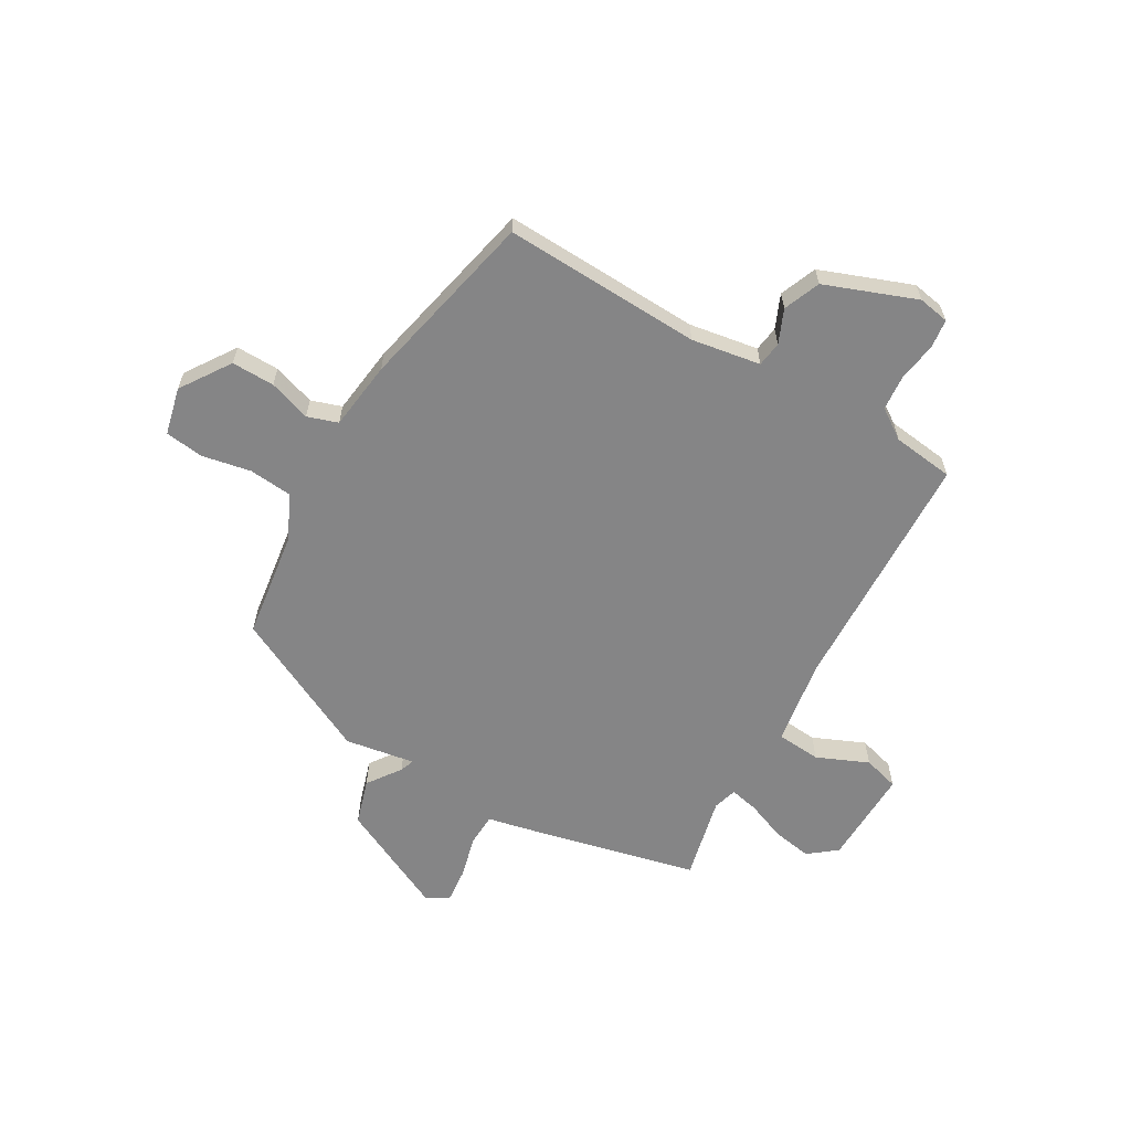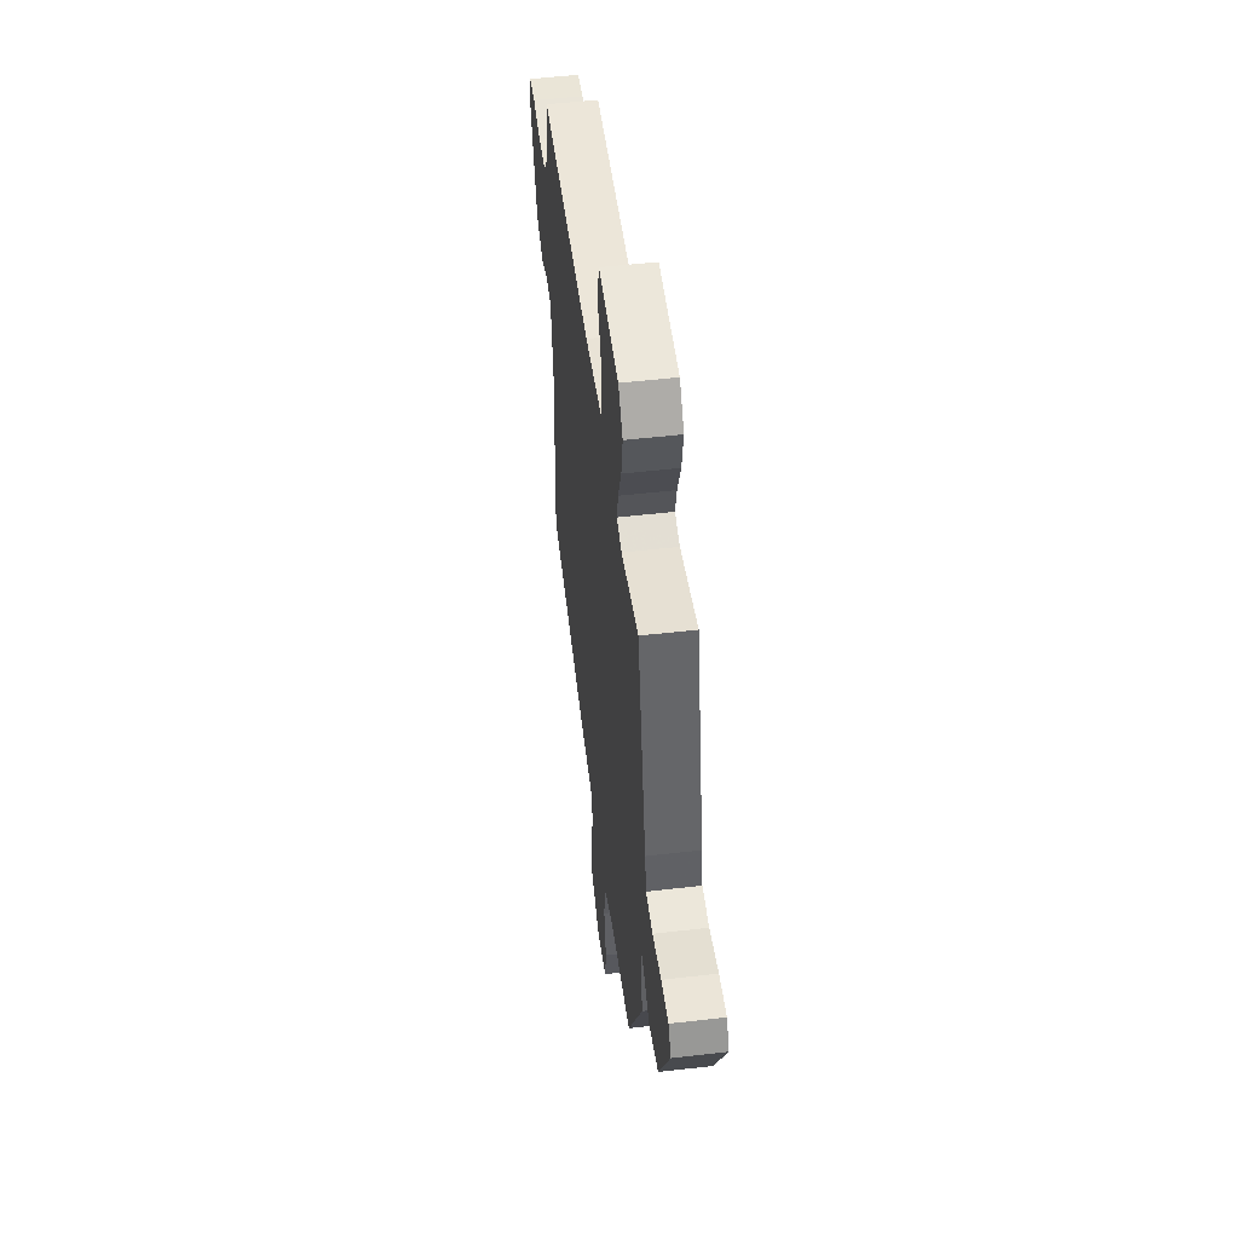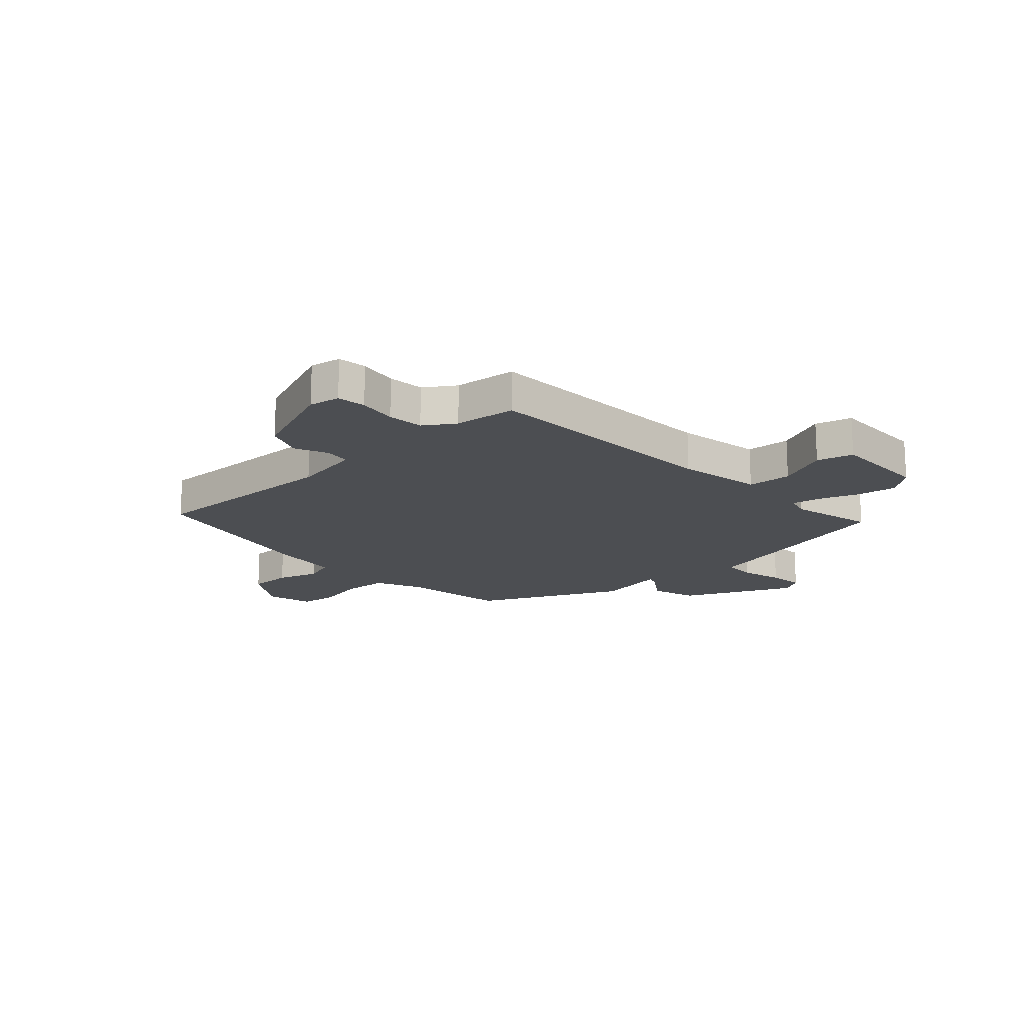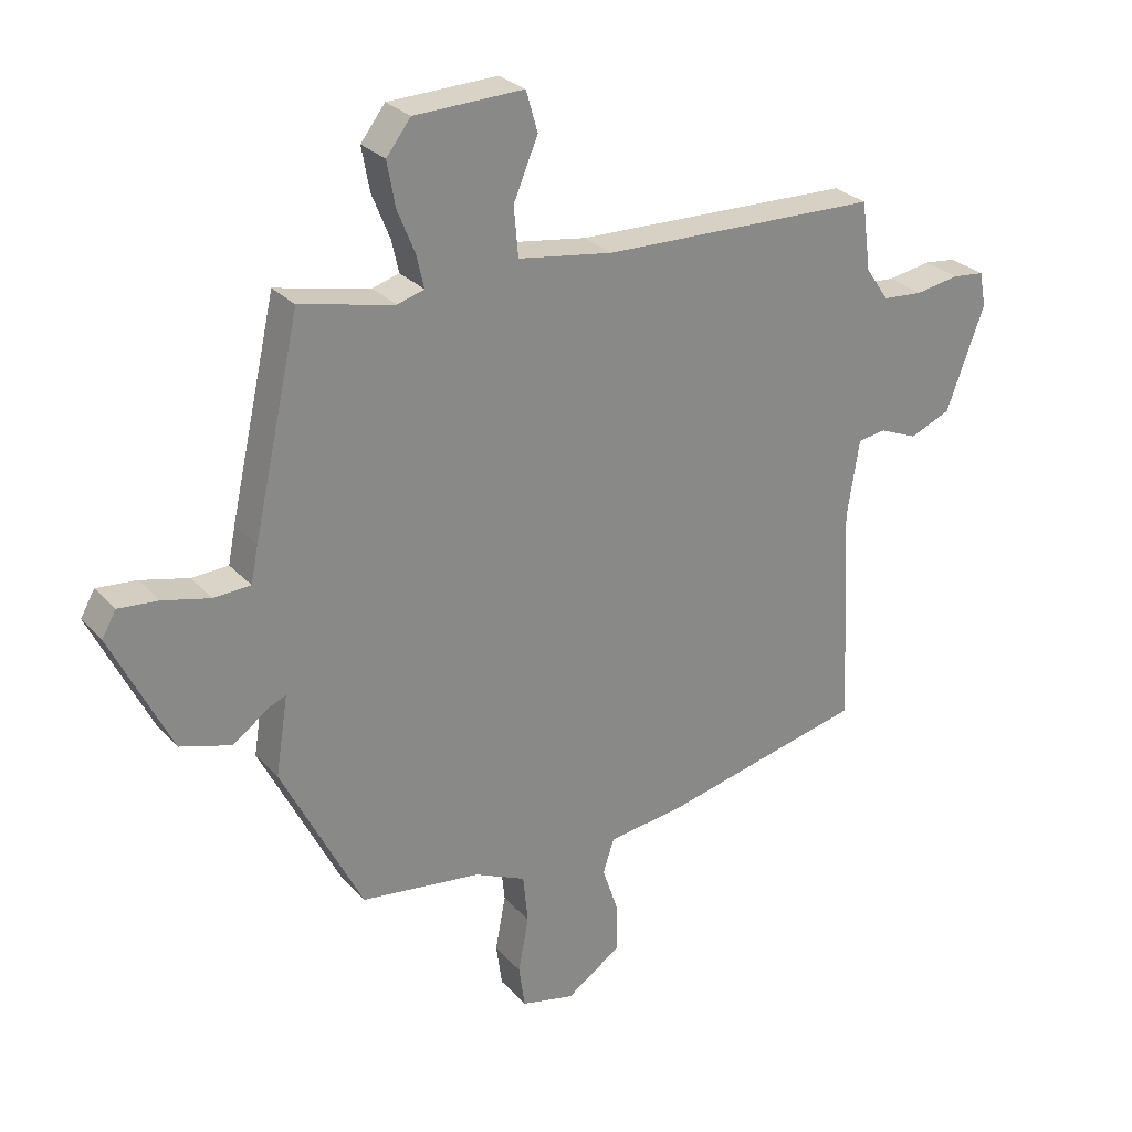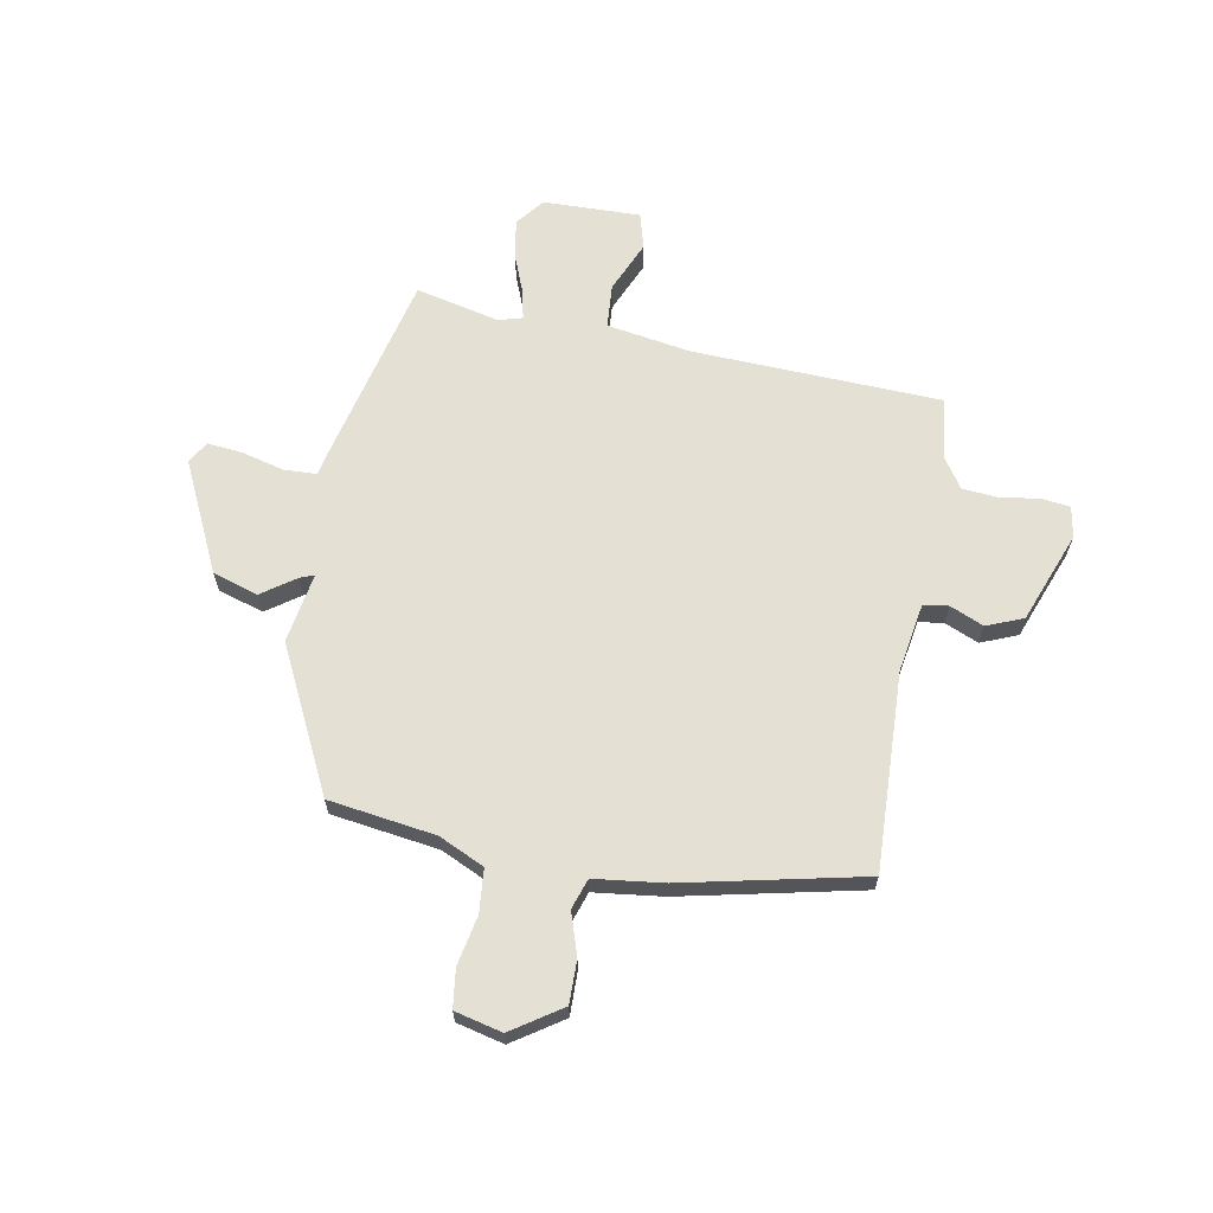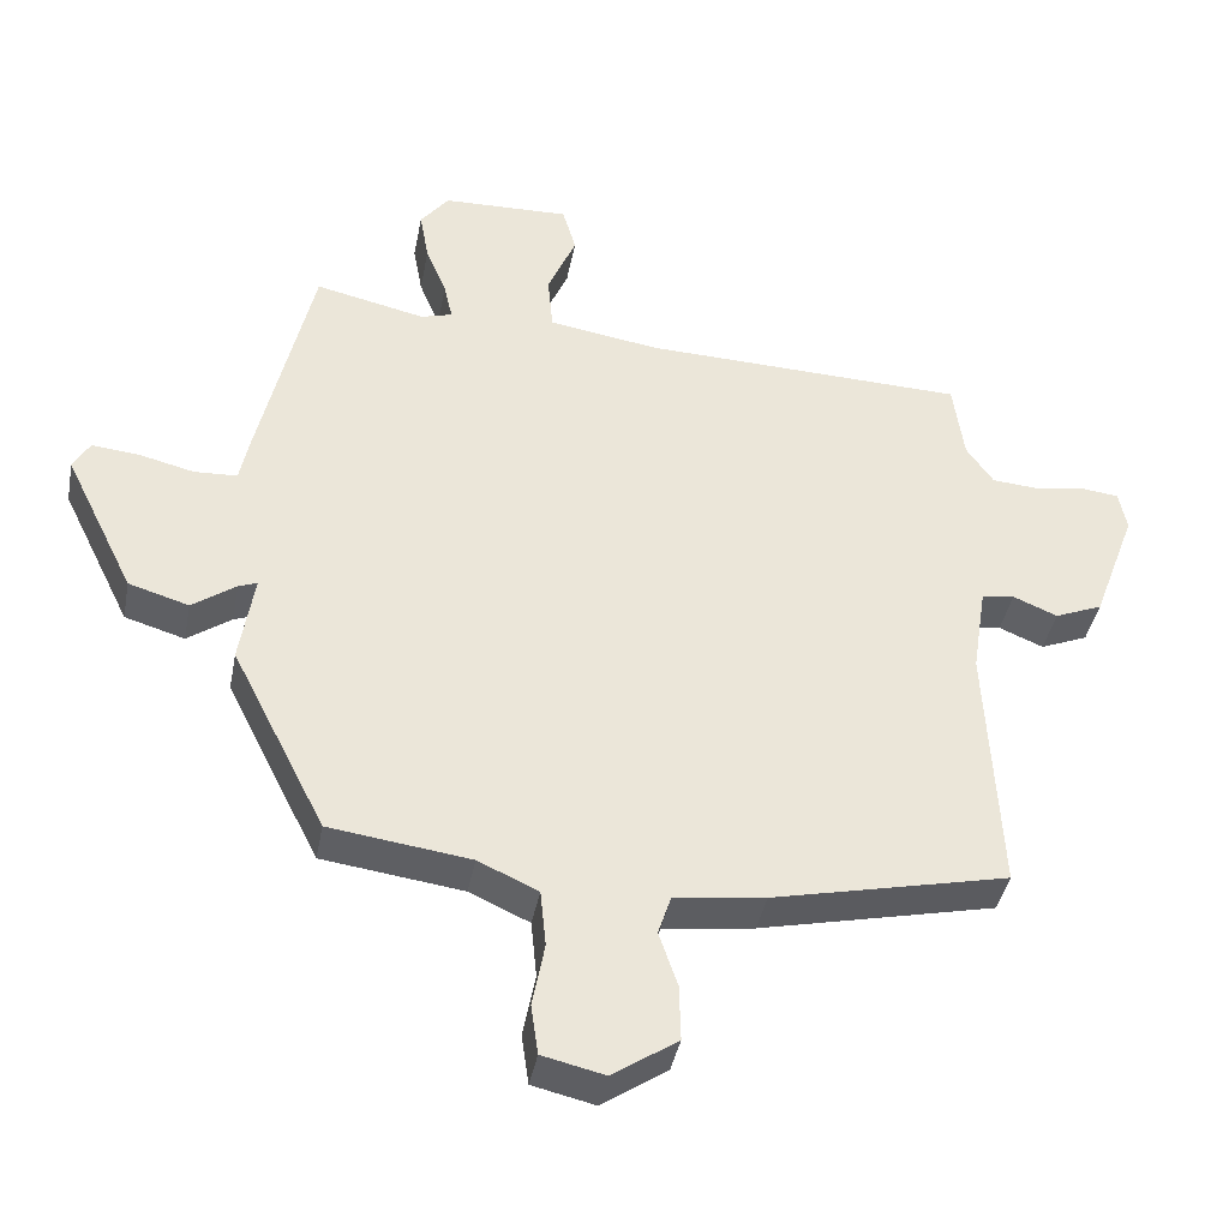
<metadata>
{"format":"obj","ext":"obj","renderer":"f3d","projection":"perspective","resolution":1024,"background":"white","views":[{"elev":-61.9,"azim":-119.6,"up":"+Y"},{"elev":51.4,"azim":82.8,"up":"+Z"},{"elev":-16.9,"azim":-46.1,"up":"+Y"},{"elev":27.6,"azim":147.4,"up":"+Z"},{"elev":65.2,"azim":-169.0,"up":"+Y"},{"elev":-40.6,"azim":169.2,"up":"+Z"}]}
</metadata>
<code>
v -0.503 0.07 -0.422
v -0.485 0.07 -0.058
v -0.505 0.07 0.069
v -0.551 0.07 0.076
v -0.613 0.07 0.05
v -0.68 0.07 0.078
v -0.742 0.07 0.246
v -0.731 0.07 0.303
v -0.678 0.07 0.309
v -0.607 0.07 0.297
v -0.541 0.07 0.302
v -0.503 0.07 0.357
v -0.488 0.07 0.47
v -0.033 0.07 0.483
v 0.123 0.07 0.507
v 0.13 0.07 0.588
v 0.09 0.07 0.683
v 0.109 0.07 0.749
v 0.288 0.07 0.743
v 0.328 0.07 0.691
v 0.315 0.07 0.619
v 0.286 0.07 0.547
v 0.274 0.07 0.494
v 0.318 0.07 0.481
v 0.472 0.07 0.515
v 0.548 0.07 0.177
v 0.56 0.07 0.117
v 0.62 0.07 0.114
v 0.698 0.07 0.133
v 0.763 0.07 0.139
v 0.786 0.07 0.098
v 0.688 0.07 -0.102
v 0.604 0.07 -0.127
v 0.543 0.07 -0.083
v 0.517 0.07 -0.073
v 0.537 0.07 -0.202
v 0.405 0.07 -0.464
v 0.208 0.07 -0.49
v 0.124 0.07 -0.528
v 0.116 0.07 -0.608
v 0.133 0.07 -0.699
v 0.123 0.07 -0.769
v 0.036 0.07 -0.789
v -0.055 0.07 -0.727
v -0.053 0.07 -0.648
v -0.027 0.07 -0.571
v -0.045 0.07 -0.515
v -0.172 0.07 -0.498
v -0.503 0 -0.422
v -0.485 0 -0.058
v -0.505 0 0.069
v -0.551 0 0.076
v -0.613 0 0.05
v -0.68 0 0.078
v -0.742 0 0.246
v -0.731 0 0.303
v -0.678 0 0.309
v -0.607 0 0.297
v -0.541 0 0.302
v -0.503 0 0.357
v -0.488 0 0.47
v -0.033 0 0.483
v 0.123 0 0.507
v 0.13 0 0.588
v 0.09 0 0.683
v 0.109 0 0.749
v 0.288 0 0.743
v 0.328 0 0.691
v 0.315 0 0.619
v 0.286 0 0.547
v 0.274 0 0.494
v 0.318 0 0.481
v 0.472 0 0.515
v 0.548 0 0.177
v 0.56 0 0.117
v 0.62 0 0.114
v 0.698 0 0.133
v 0.763 0 0.139
v 0.786 0 0.098
v 0.688 0 -0.102
v 0.604 0 -0.127
v 0.543 0 -0.083
v 0.517 0 -0.073
v 0.537 0 -0.202
v 0.405 0 -0.464
v 0.208 0 -0.49
v 0.124 0 -0.528
v 0.116 0 -0.608
v 0.133 0 -0.699
v 0.123 0 -0.769
v 0.036 0 -0.789
v -0.055 0 -0.727
v -0.053 0 -0.648
v -0.027 0 -0.571
v -0.045 0 -0.515
v -0.172 0 -0.498
f 47 48 1 2
f 44 45 46
f 43 44 46
f 42 43 46
f 41 42 46
f 40 41 46
f 39 40 46 47
f 47 2 3
f 39 47 3
f 38 39 3
f 37 38 3
f 36 37 3
f 35 36 3
f 32 33 34
f 31 32 34
f 30 31 34
f 29 30 34
f 28 29 34
f 27 28 34 35
f 35 3 4
f 27 35 4
f 26 27 4
f 25 26 4
f 24 25 4
f 20 21 22
f 19 20 22
f 18 19 22
f 17 18 22
f 16 17 22
f 15 16 22 23
f 4 5 6
f 24 4 6
f 23 24 6
f 15 23 6
f 14 15 6
f 8 9 10
f 7 8 10
f 6 7 10
f 6 10 11
f 14 6 11 12
f 12 13 14
f 50 49 96 95
f 94 93 92
f 94 92 91
f 94 91 90
f 94 90 89
f 94 89 88
f 95 94 88 87
f 51 50 95
f 51 95 87
f 51 87 86
f 51 86 85
f 51 85 84
f 51 84 83
f 82 81 80
f 82 80 79
f 82 79 78
f 82 78 77
f 82 77 76
f 83 82 76 75
f 52 51 83
f 52 83 75
f 52 75 74
f 52 74 73
f 52 73 72
f 70 69 68
f 70 68 67
f 70 67 66
f 70 66 65
f 70 65 64
f 71 70 64 63
f 54 53 52
f 54 52 72
f 54 72 71
f 54 71 63
f 54 63 62
f 58 57 56
f 58 56 55
f 58 55 54
f 59 58 54
f 60 59 54 62
f 62 61 60
f 1 49 50 2
f 2 50 51 3
f 3 51 52 4
f 4 52 53 5
f 5 53 54 6
f 6 54 55 7
f 7 55 56 8
f 8 56 57 9
f 9 57 58 10
f 10 58 59 11
f 11 59 60 12
f 12 60 61 13
f 13 61 62 14
f 14 62 63 15
f 15 63 64 16
f 16 64 65 17
f 17 65 66 18
f 18 66 67 19
f 19 67 68 20
f 20 68 69 21
f 21 69 70 22
f 22 70 71 23
f 23 71 72 24
f 24 72 73 25
f 25 73 74 26
f 26 74 75 27
f 27 75 76 28
f 28 76 77 29
f 29 77 78 30
f 30 78 79 31
f 31 79 80 32
f 32 80 81 33
f 33 81 82 34
f 34 82 83 35
f 35 83 84 36
f 36 84 85 37
f 37 85 86 38
f 38 86 87 39
f 39 87 88 40
f 40 88 89 41
f 41 89 90 42
f 42 90 91 43
f 43 91 92 44
f 44 92 93 45
f 45 93 94 46
f 46 94 95 47
f 47 95 96 48
f 48 96 49 1

</code>
